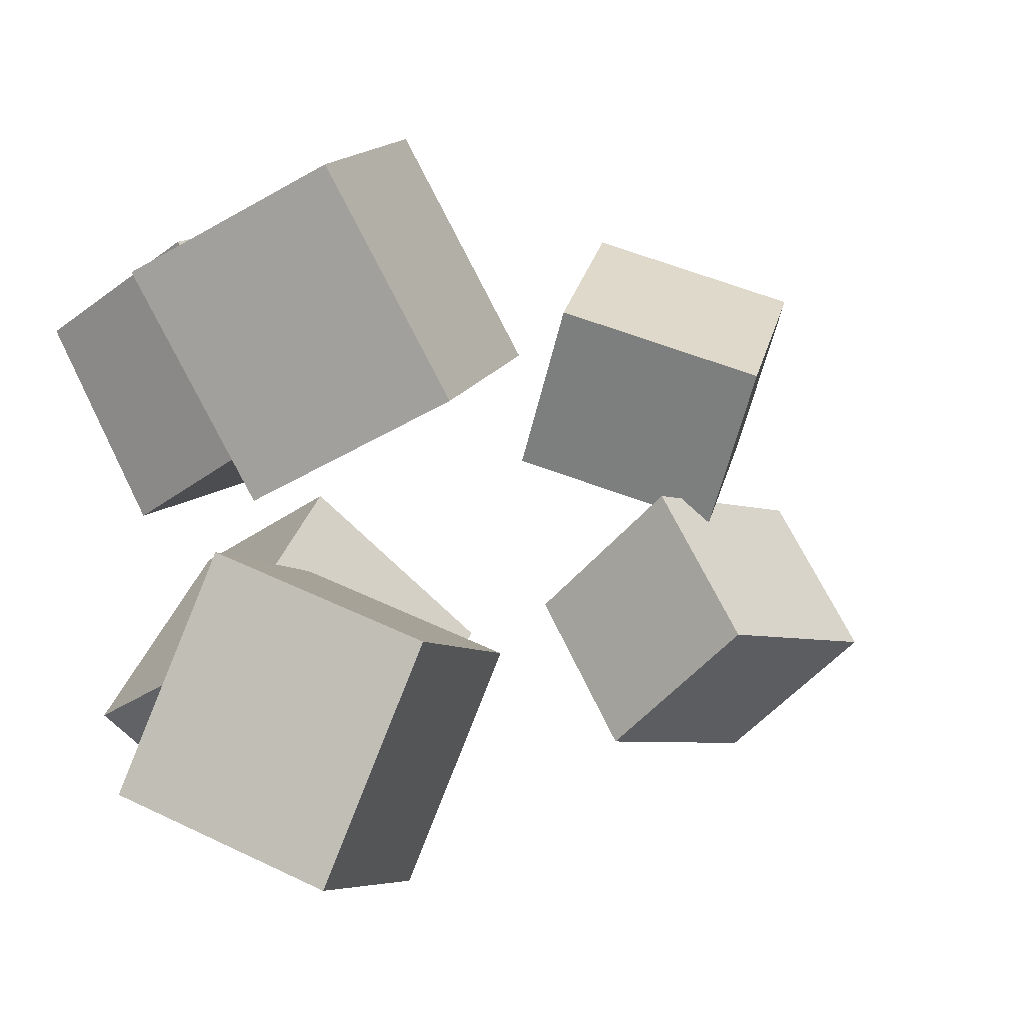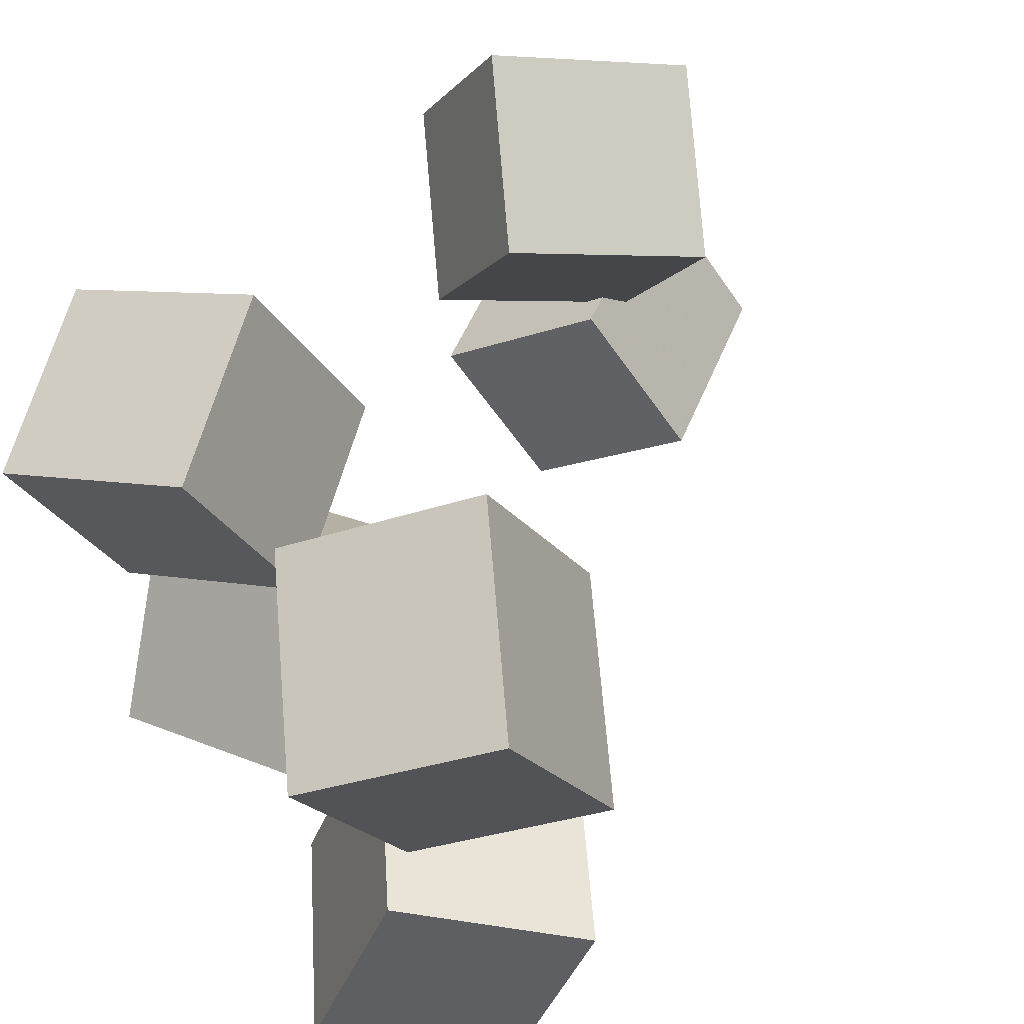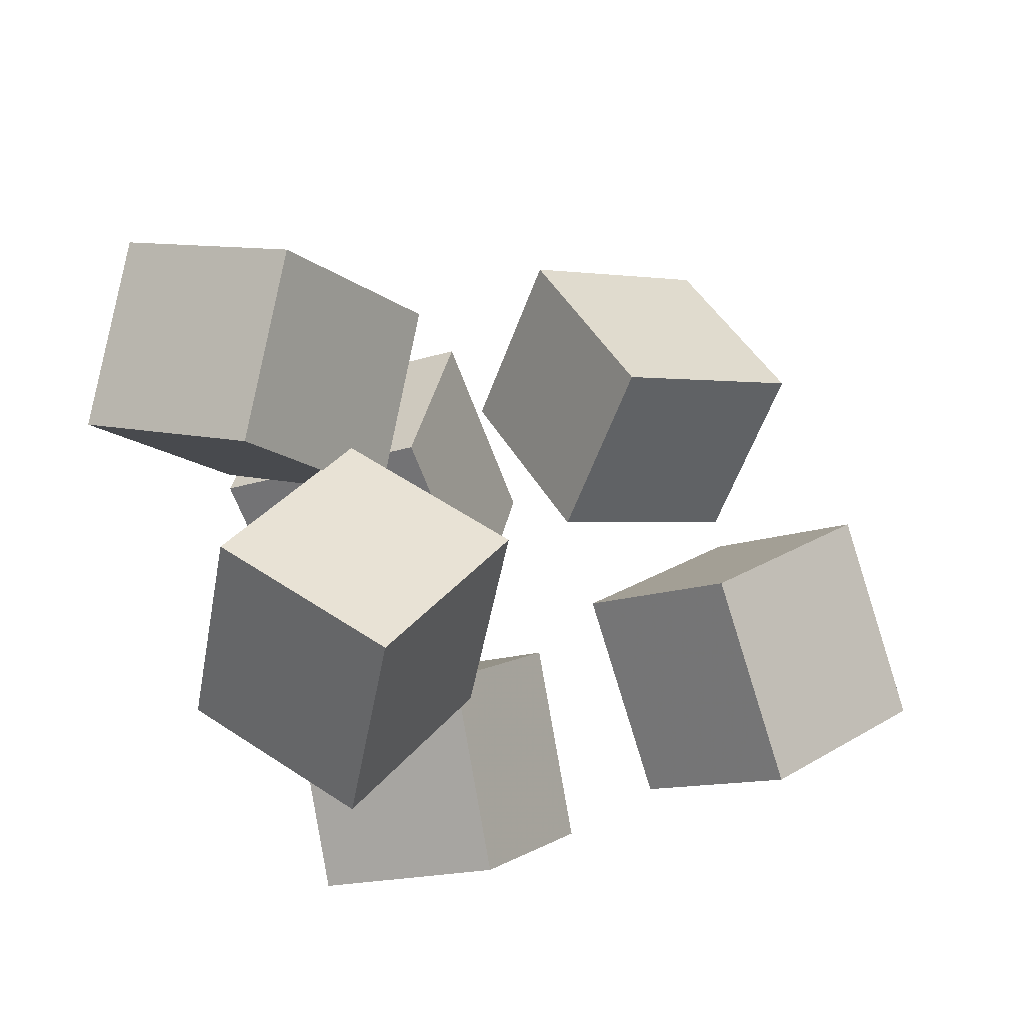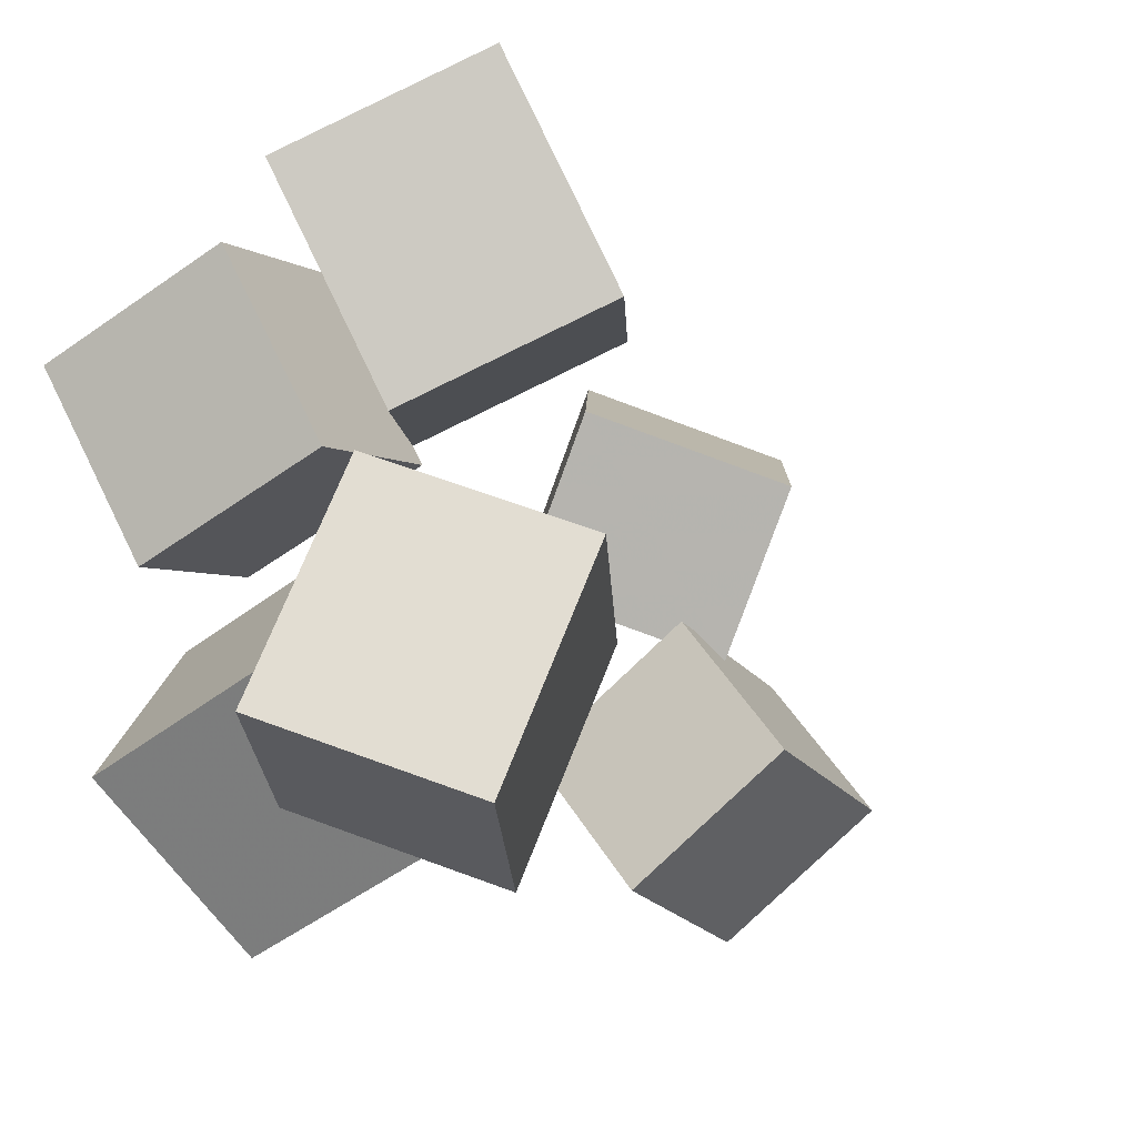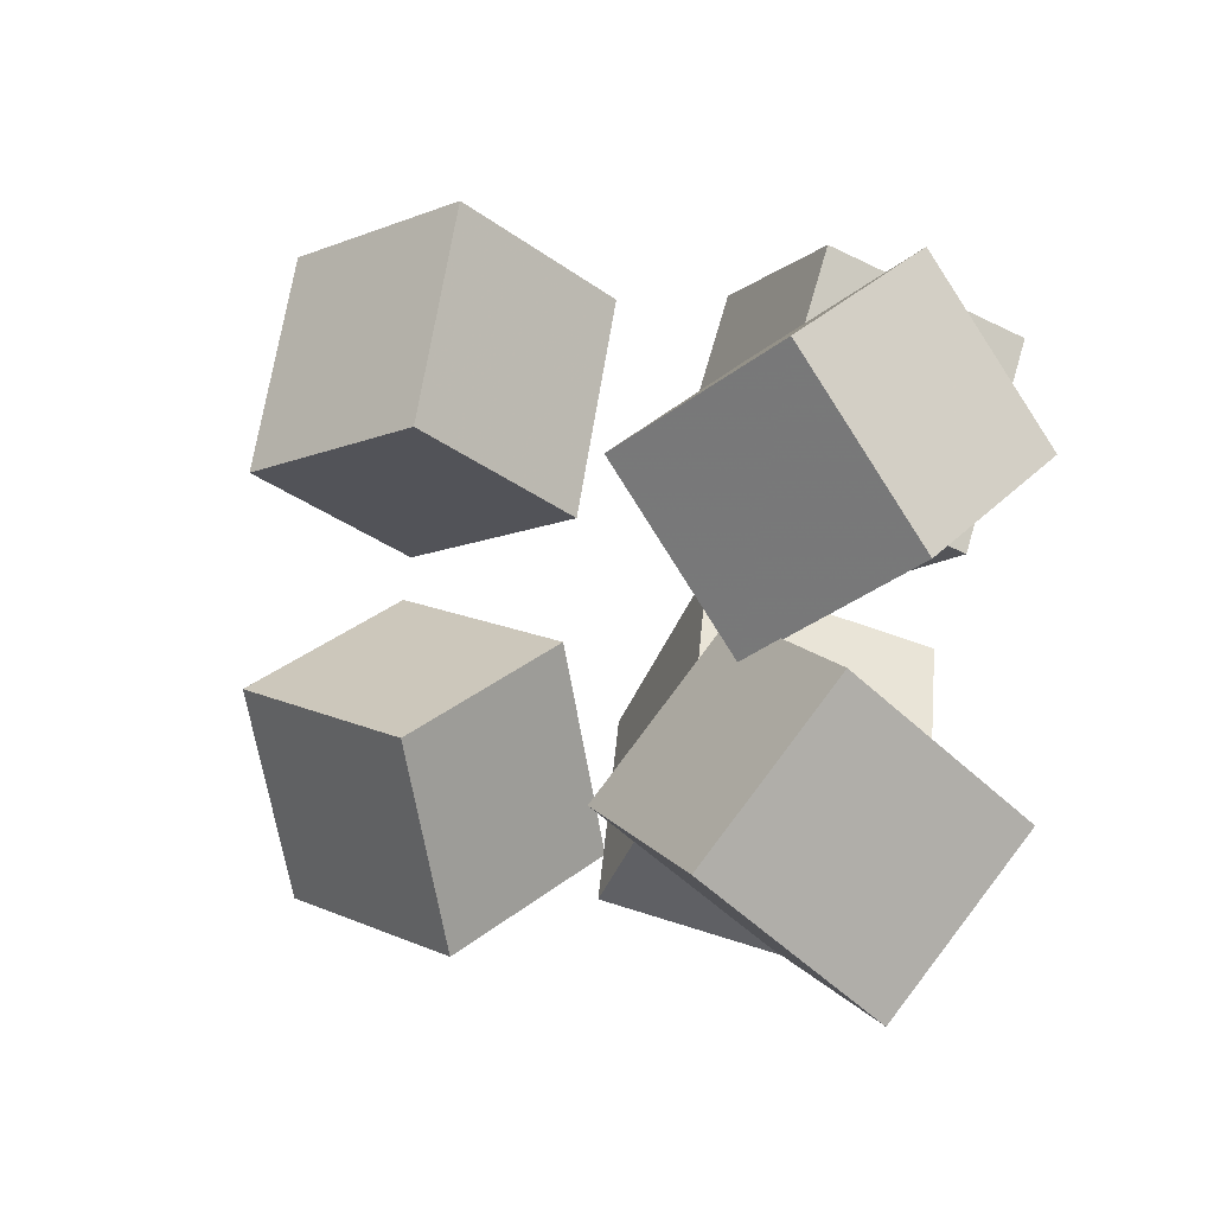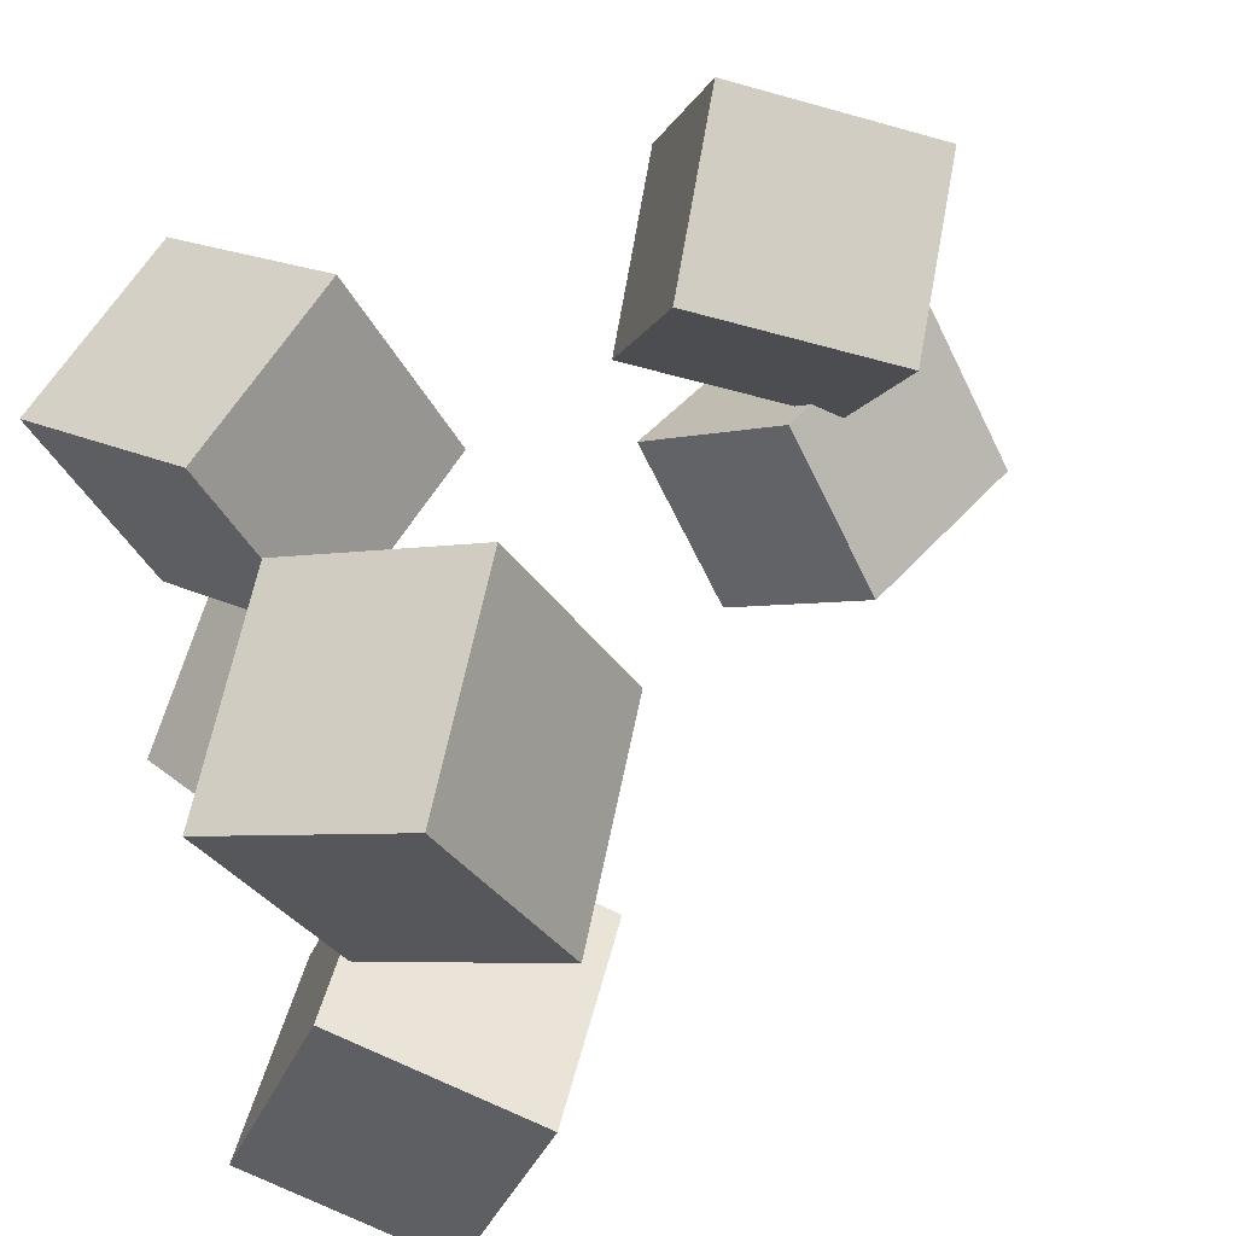
<metadata>
{"format":"obj","ext":"obj","renderer":"f3d","projection":"perspective","resolution":1024,"background":"white","views":[{"elev":1.4,"azim":75.4,"up":"+Z"},{"elev":55.5,"azim":54.8,"up":"+Z"},{"elev":66.2,"azim":-23.3,"up":"+Y"},{"elev":-16.4,"azim":61.6,"up":"+Z"},{"elev":4.8,"azim":-166.9,"up":"+Z"},{"elev":51.9,"azim":71.6,"up":"+Z"}]}
</metadata>
<code>
v -0.1359 -0.1376 -0.001796
v -0.2153 -0.03538 0.02621
v -0.02648 -0.06764 0.05292
v -0.1059 0.03462 0.08093
v -0.1636 -0.194 0.1256
v -0.243 -0.09173 0.1536
v -0.05412 -0.124 0.1803
v -0.1335 -0.02173 0.2083
f 1.0 7.0 5.0
f 1.0 3.0 7.0
f 1.0 4.0 3.0
f 1.0 2.0 4.0
f 3.0 8.0 7.0
f 3.0 4.0 8.0
f 5.0 7.0 8.0
f 5.0 8.0 6.0
f 1.0 5.0 6.0
f 1.0 6.0 2.0
f 2.0 6.0 8.0
f 2.0 8.0 4.0
v -0.287 0.2876 -0.08483
v -0.2036 0.3518 -0.0028
v -0.2191 0.322 -0.1806
v -0.1358 0.3861 -0.09861
v -0.2083 0.1686 -0.07176
v -0.1249 0.2328 0.01028
v -0.1405 0.203 -0.1676
v -0.05707 0.2671 -0.08553
f 9.0 15.0 13.0
f 9.0 11.0 15.0
f 9.0 12.0 11.0
f 9.0 10.0 12.0
f 11.0 16.0 15.0
f 11.0 12.0 16.0
f 13.0 15.0 16.0
f 13.0 16.0 14.0
f 9.0 13.0 14.0
f 9.0 14.0 10.0
f 10.0 14.0 16.0
f 10.0 16.0 12.0
v -0.1176 -0.1668 -0.1368
v -0.1906 -0.08497 -0.03535
v -0.1294 -0.05969 -0.2316
v -0.2024 0.0221 -0.1301
v 0.01288 -0.1099 -0.08886
v -0.06005 -0.02812 0.01262
v 0.001069 -0.002834 -0.1836
v -0.07186 0.07896 -0.08217
f 17.0 23.0 21.0
f 17.0 19.0 23.0
f 17.0 20.0 19.0
f 17.0 18.0 20.0
f 19.0 24.0 23.0
f 19.0 20.0 24.0
f 21.0 23.0 24.0
f 21.0 24.0 22.0
f 17.0 21.0 22.0
f 17.0 22.0 18.0
f 18.0 22.0 24.0
f 18.0 24.0 20.0
v 0.02126 -0.03173 0.04467
v 0.01267 -0.1017 0.1778
v 0.09396 0.06896 0.1023
v 0.08537 -0.001039 0.2354
v 0.1485 -0.106 0.01384
v 0.1399 -0.176 0.1469
v 0.2212 -0.005291 0.07148
v 0.2126 -0.07528 0.2046
f 25.0 31.0 29.0
f 25.0 27.0 31.0
f 25.0 28.0 27.0
f 25.0 26.0 28.0
f 27.0 32.0 31.0
f 27.0 28.0 32.0
f 29.0 31.0 32.0
f 29.0 32.0 30.0
f 25.0 29.0 30.0
f 25.0 30.0 26.0
f 26.0 30.0 32.0
f 26.0 32.0 28.0
v 0.02125 -0.108 -0.174
v 0.03511 -0.05322 -0.03317
v 0.09355 -0.001083 -0.2226
v 0.1074 0.05367 -0.08186
v 0.1474 -0.1853 -0.1563
v 0.1613 -0.1305 -0.01553
v 0.2197 -0.0784 -0.205
v 0.2336 -0.02364 -0.06422
f 33.0 39.0 37.0
f 33.0 35.0 39.0
f 33.0 36.0 35.0
f 33.0 34.0 36.0
f 35.0 40.0 39.0
f 35.0 36.0 40.0
f 37.0 39.0 40.0
f 37.0 40.0 38.0
f 33.0 37.0 38.0
f 33.0 38.0 34.0
f 34.0 38.0 40.0
f 34.0 40.0 36.0
v -0.1361 0.2721 -0.01013
v -0.2409 0.3319 0.04833
v -0.06991 0.285 0.09531
v -0.1747 0.3448 0.1538
v -0.1837 0.1444 0.03536
v -0.2884 0.2042 0.09382
v -0.1174 0.1573 0.1408
v -0.2222 0.2171 0.1993
f 41.0 47.0 45.0
f 41.0 43.0 47.0
f 41.0 44.0 43.0
f 41.0 42.0 44.0
f 43.0 48.0 47.0
f 43.0 44.0 48.0
f 45.0 47.0 48.0
f 45.0 48.0 46.0
f 41.0 45.0 46.0
f 41.0 46.0 42.0
f 42.0 46.0 48.0
f 42.0 48.0 44.0

</code>
